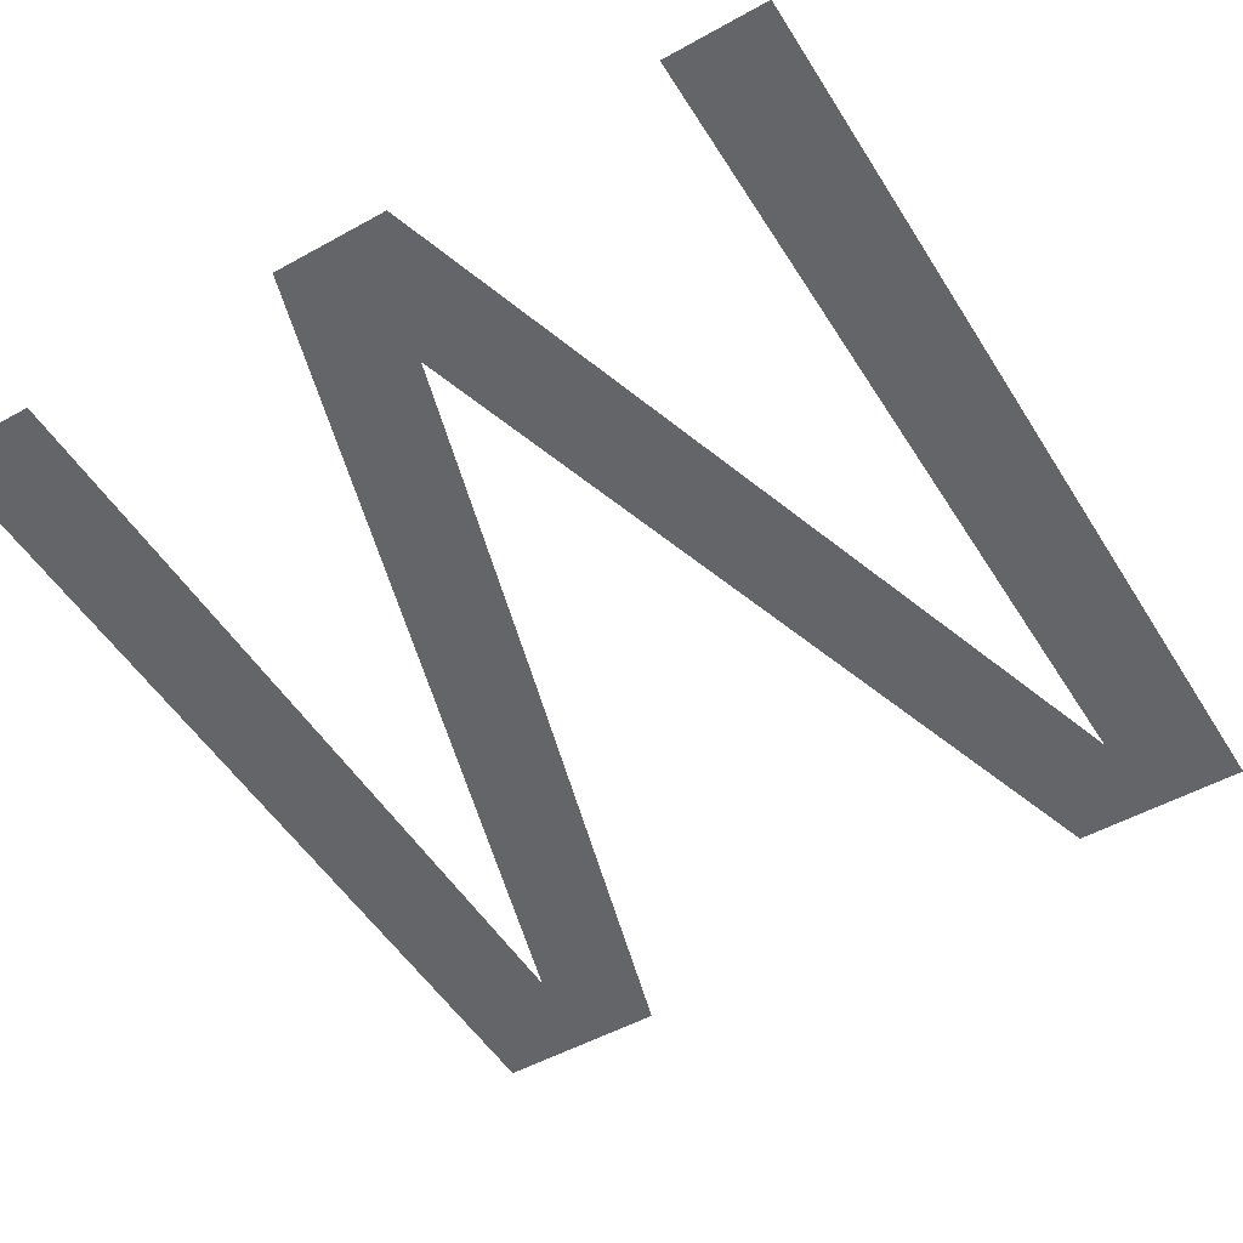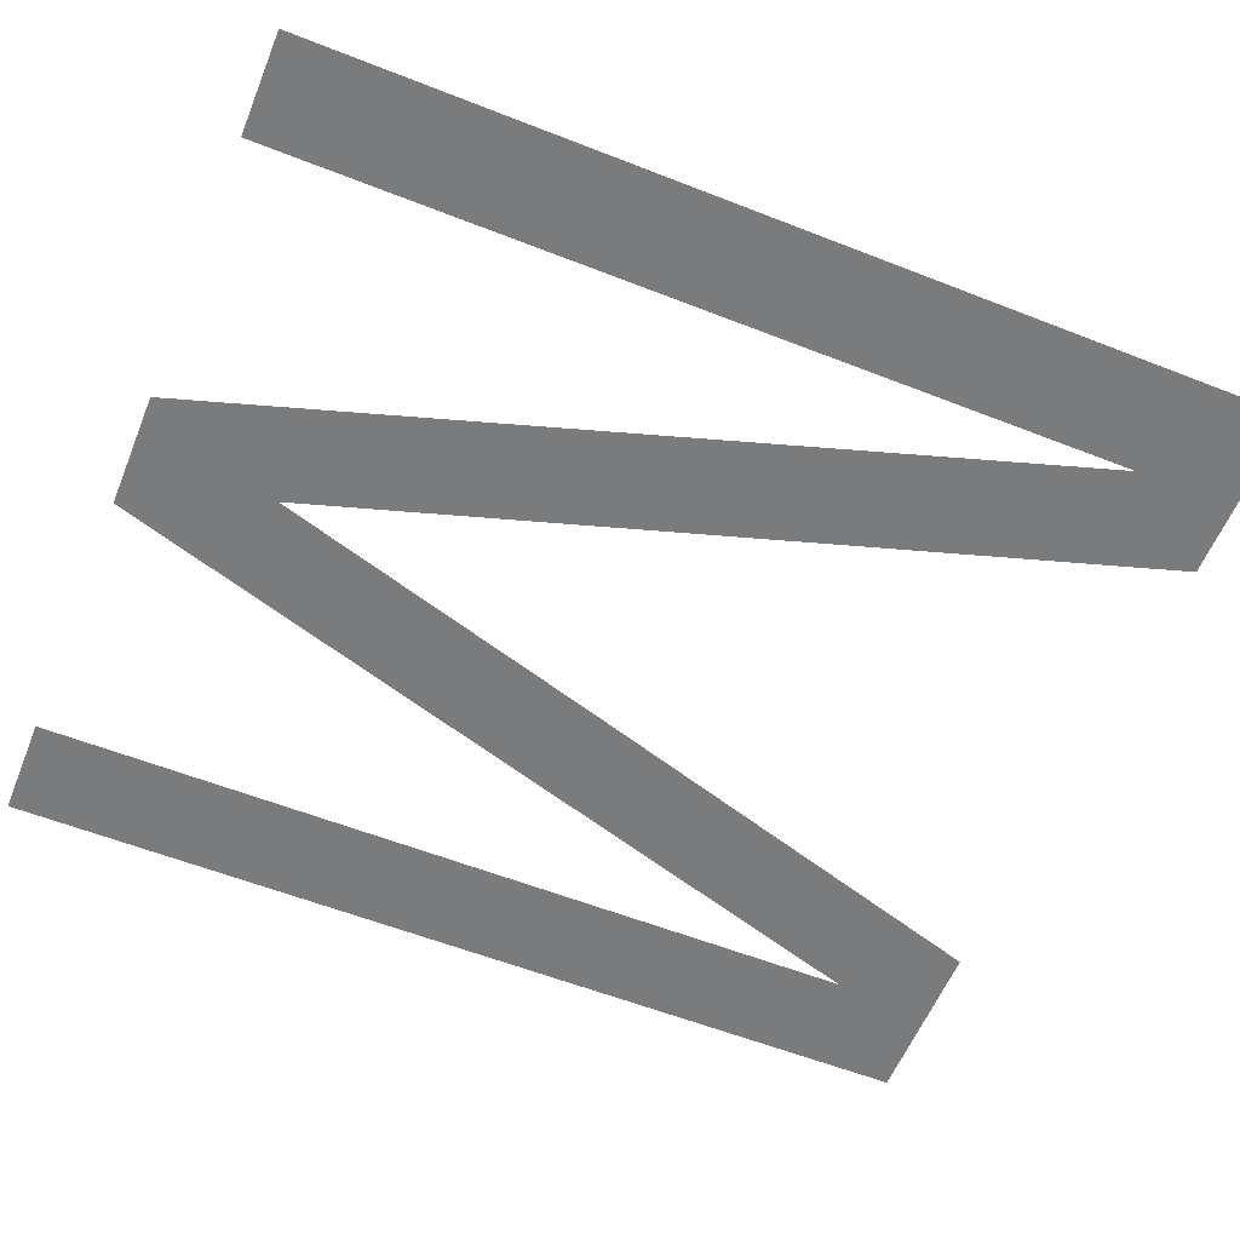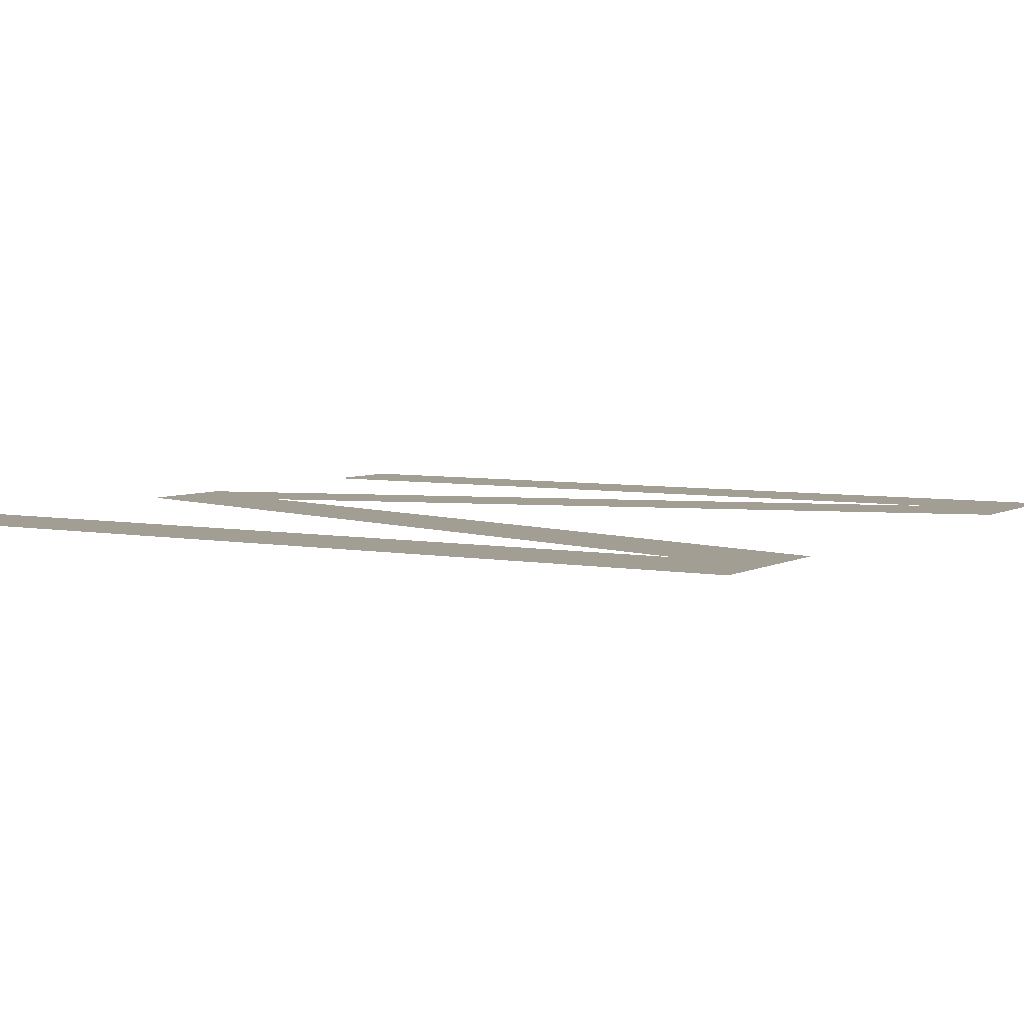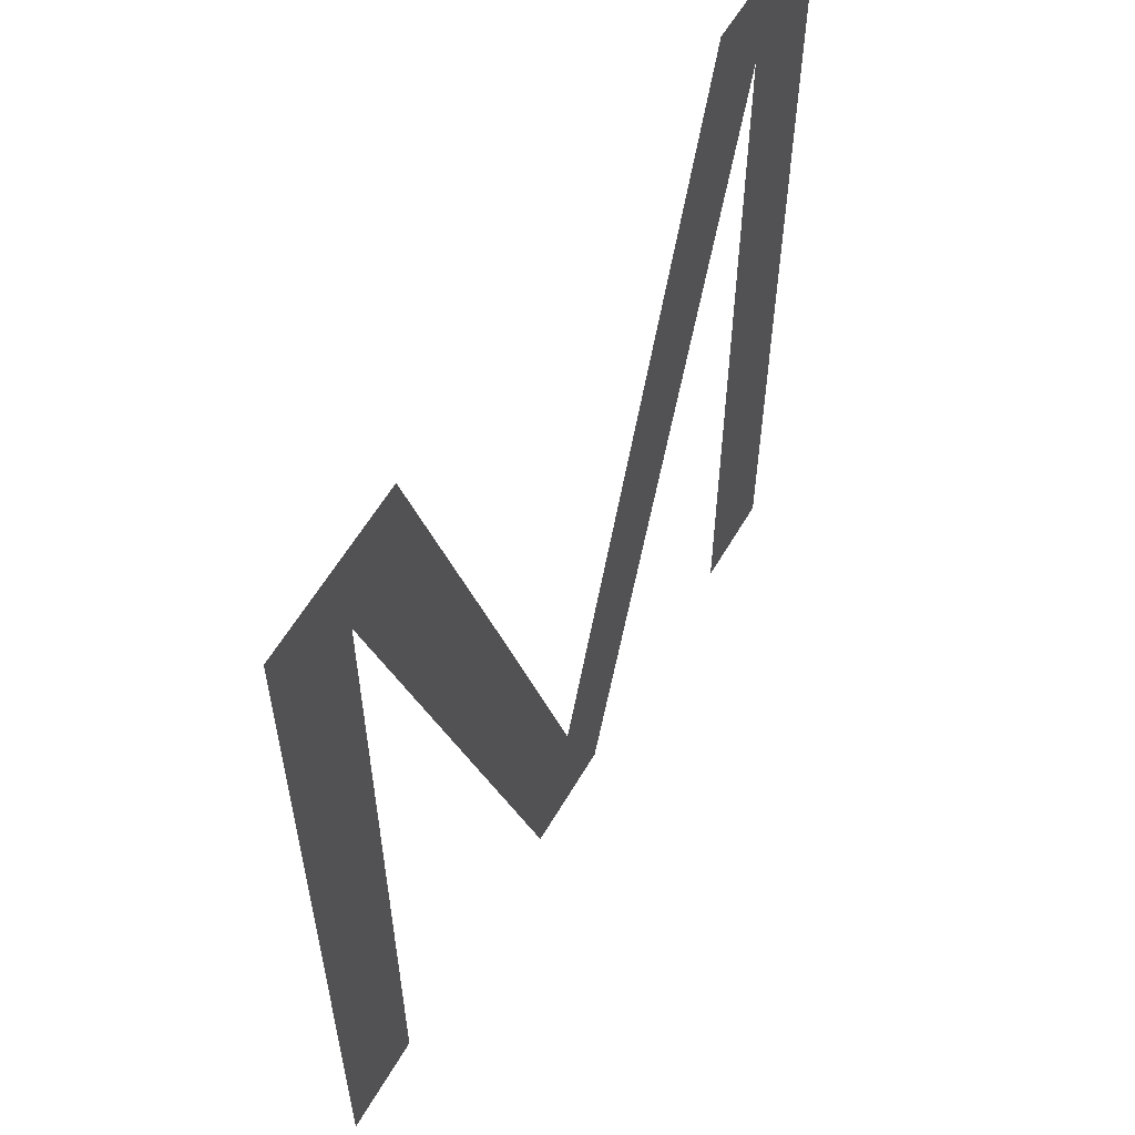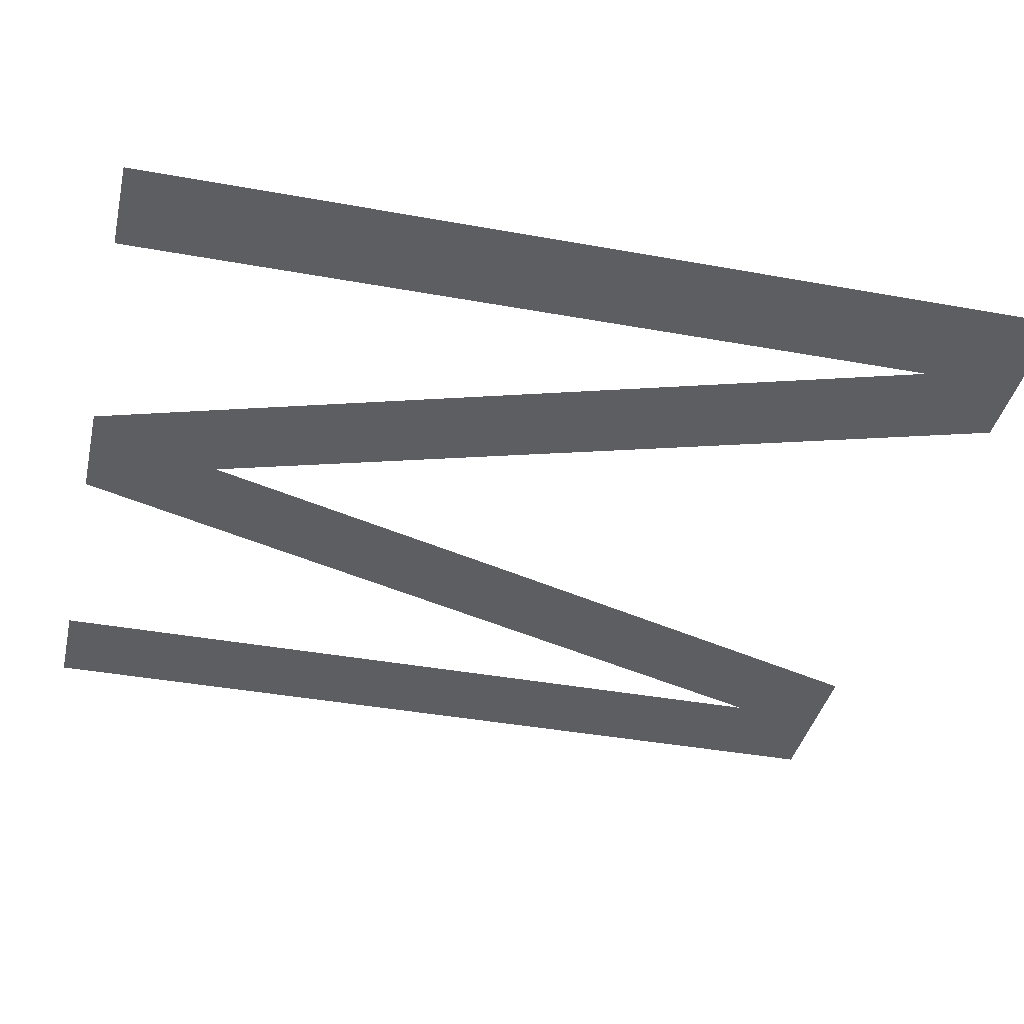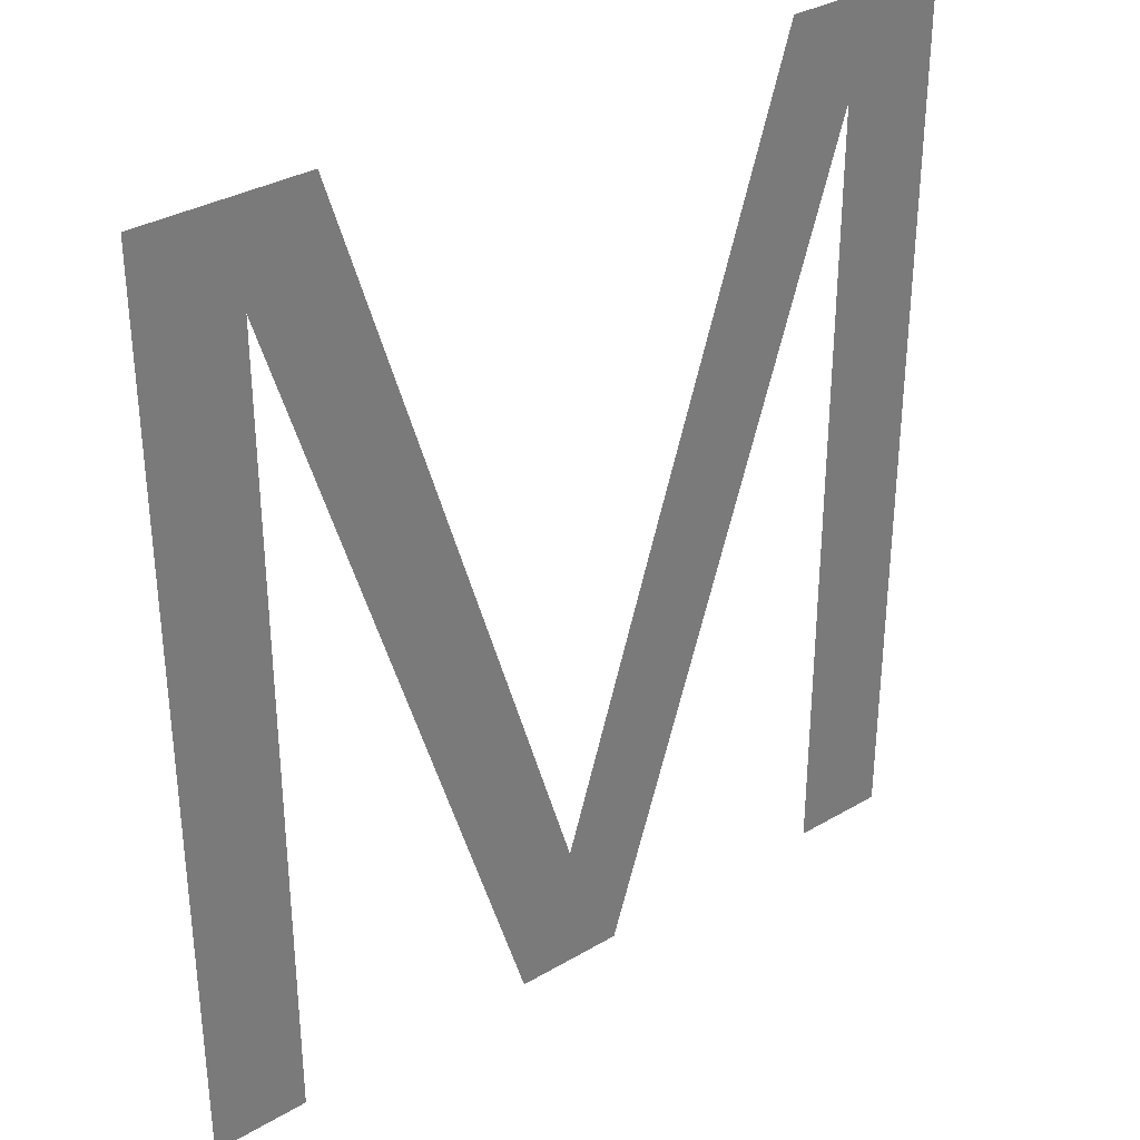
<metadata>
{"format":"obj","ext":"obj","renderer":"f3d","projection":"perspective","resolution":1024,"background":"white","views":[{"elev":-51.4,"azim":31.1,"up":"+Z"},{"elev":-58.3,"azim":67.9,"up":"+Z"},{"elev":5.1,"azim":121.4,"up":"+Z"},{"elev":58.8,"azim":-60.0,"up":"+Y"},{"elev":-39.0,"azim":77.1,"up":"+Z"},{"elev":33.6,"azim":141.3,"up":"+Y"}]}
</metadata>
<code>
v 0.7 -0 0
v 0.7 2.5 0
v 1.48 -0 0
v 1.823 -0 0
v 2.6 2.5 0
v 2.6 -0 0
v 2.9 -0 0
v 2.9 2.8 0
v 2.384 2.8 0
v 1.65 0.4094 0
v 0.9156 2.8 0
v 0.4 2.8 0
v 0.4 0 0
v 1.338 0.4559 0
v 1.337 1.435 0
f 5 9 10
f 2 11 12
f 5 6 7
f 10 15 14
f 10 3 4
f 4 5 10
f 14 3 10
f 8 9 5
f 7 8 5
f 2 14 15
f 13 1 2
f 2 12 13
f 15 11 2

</code>
